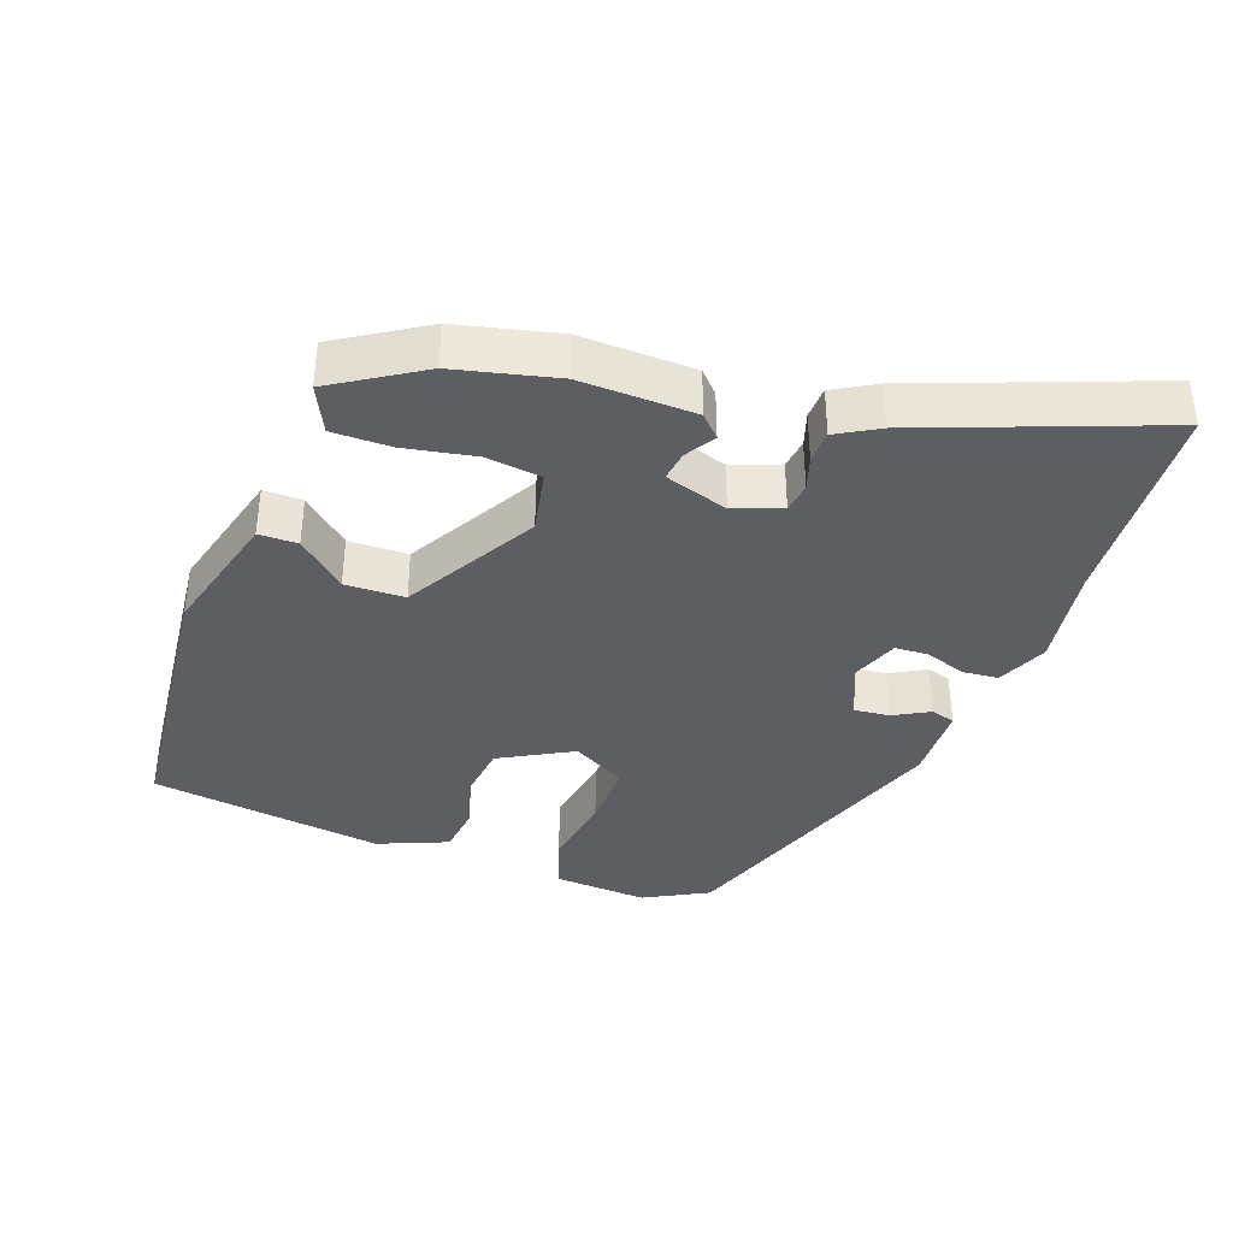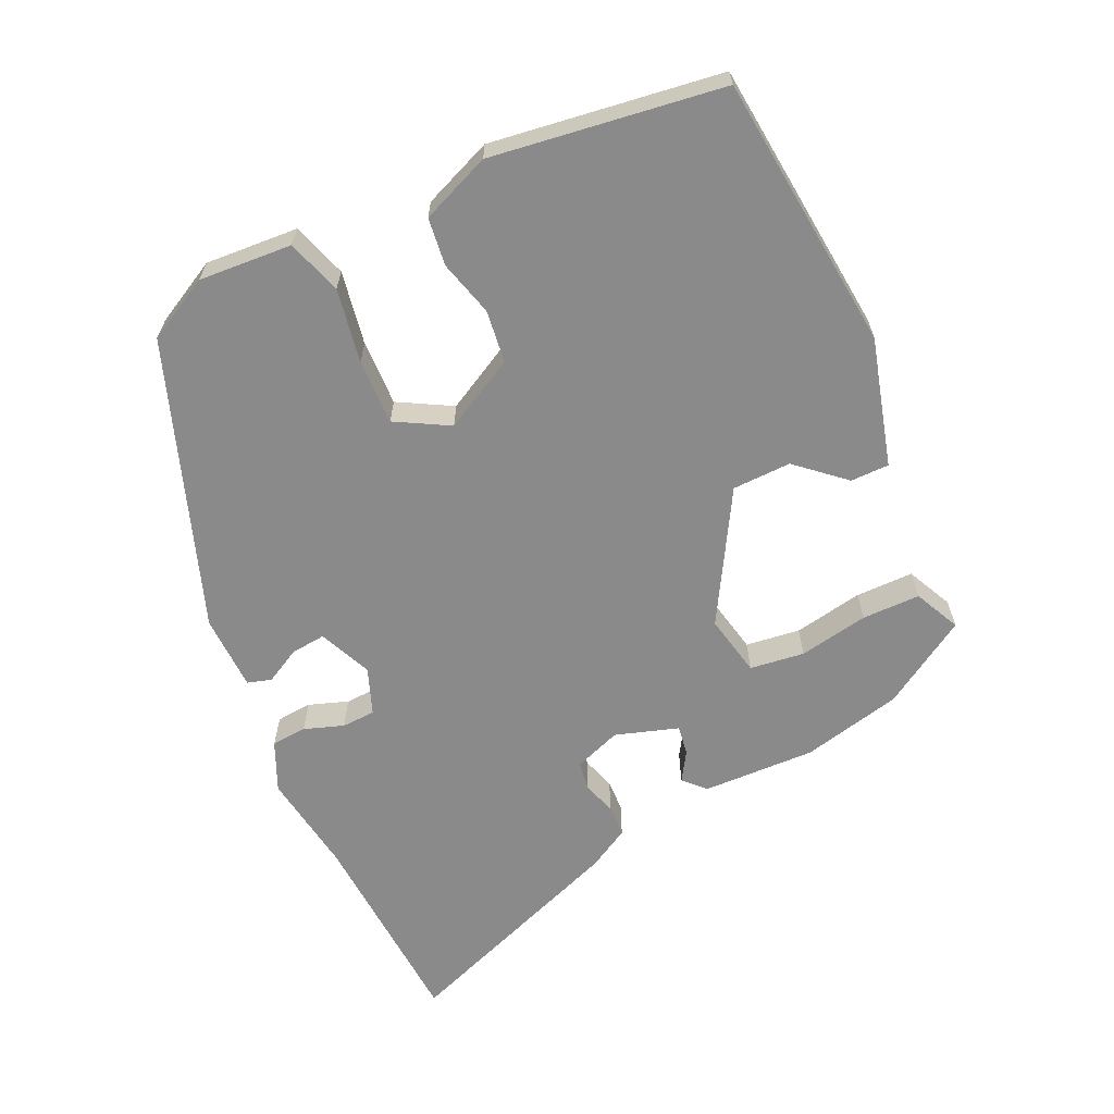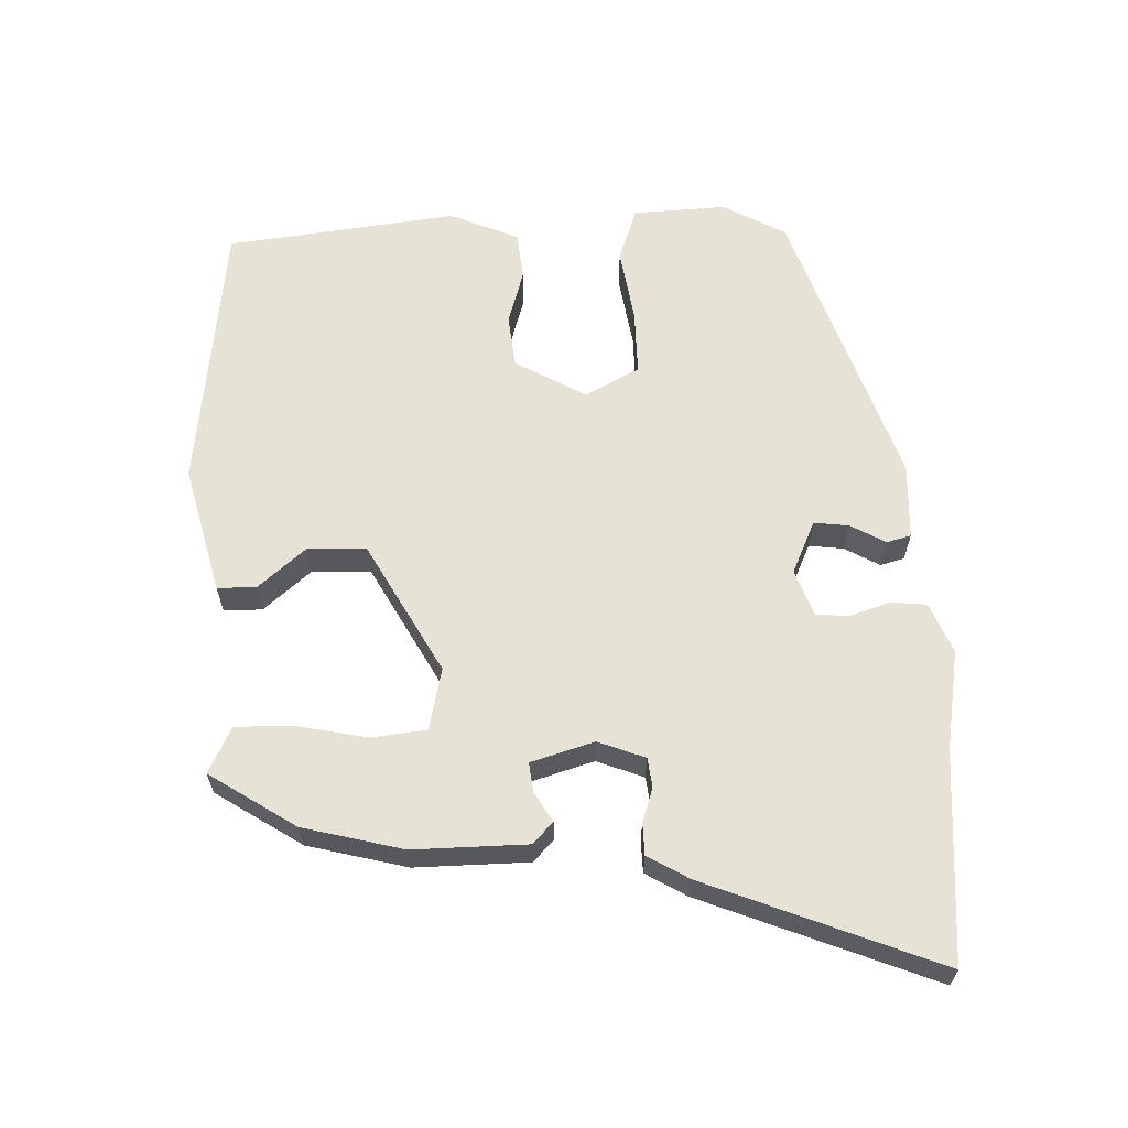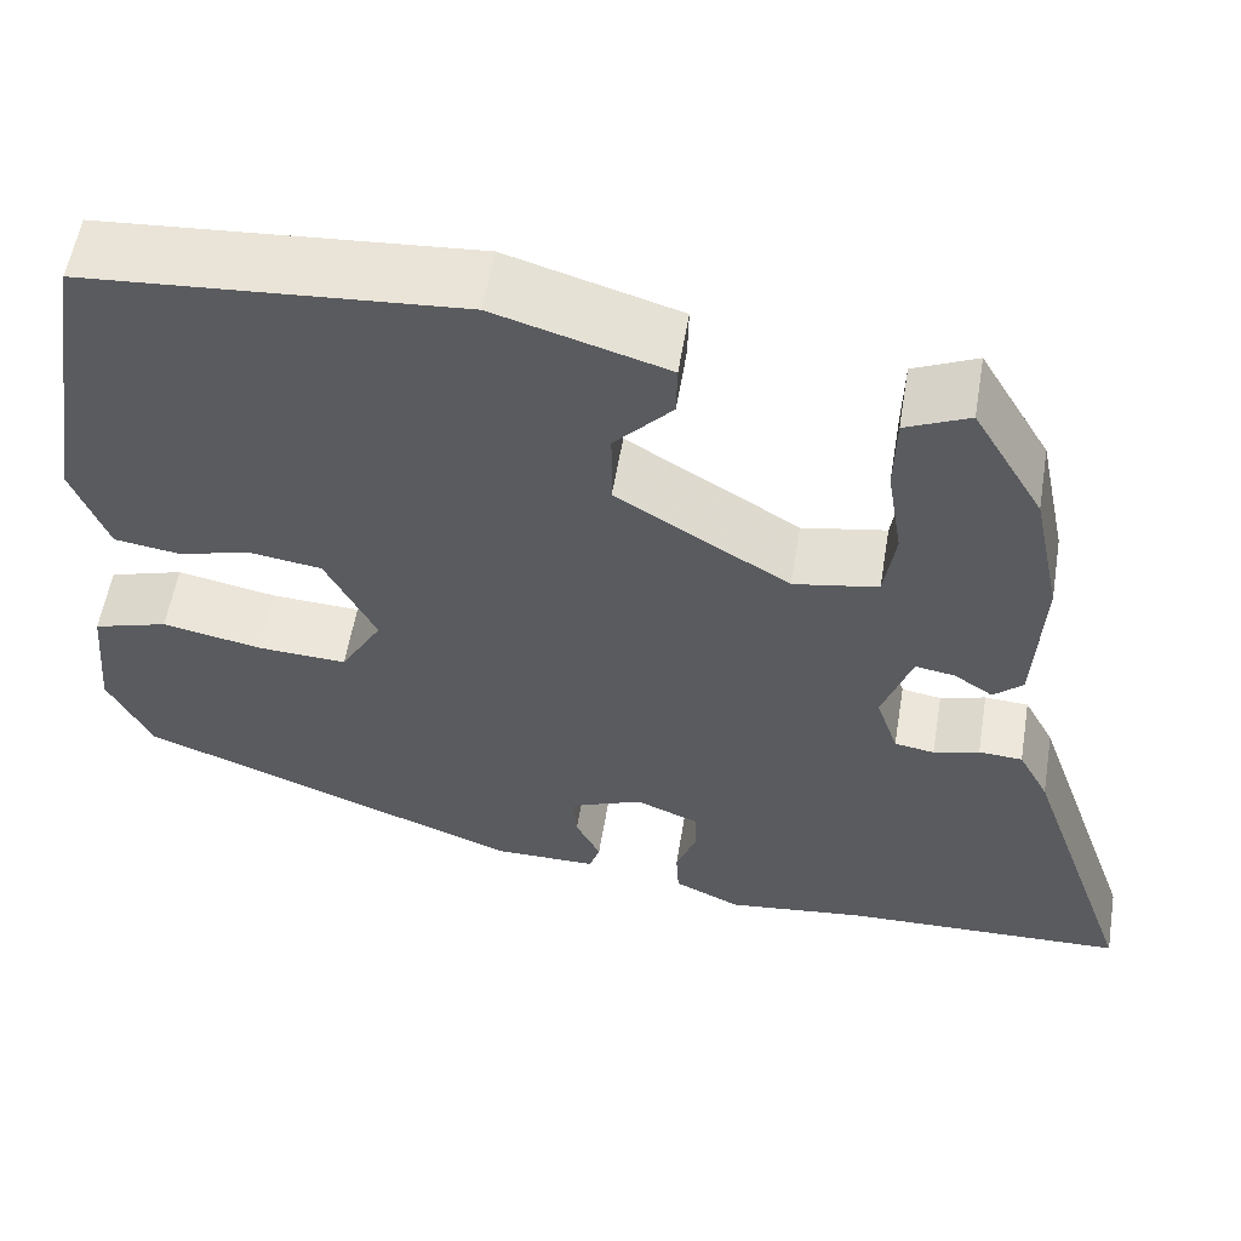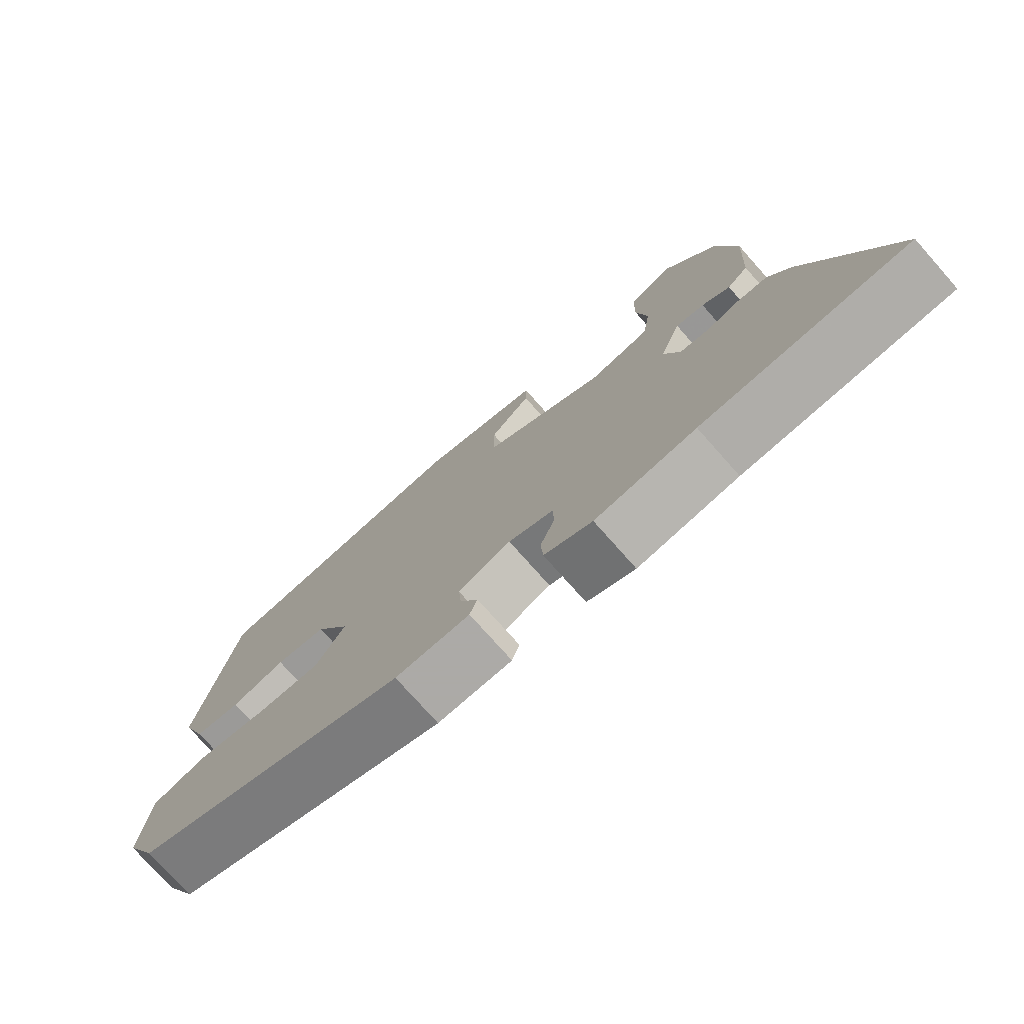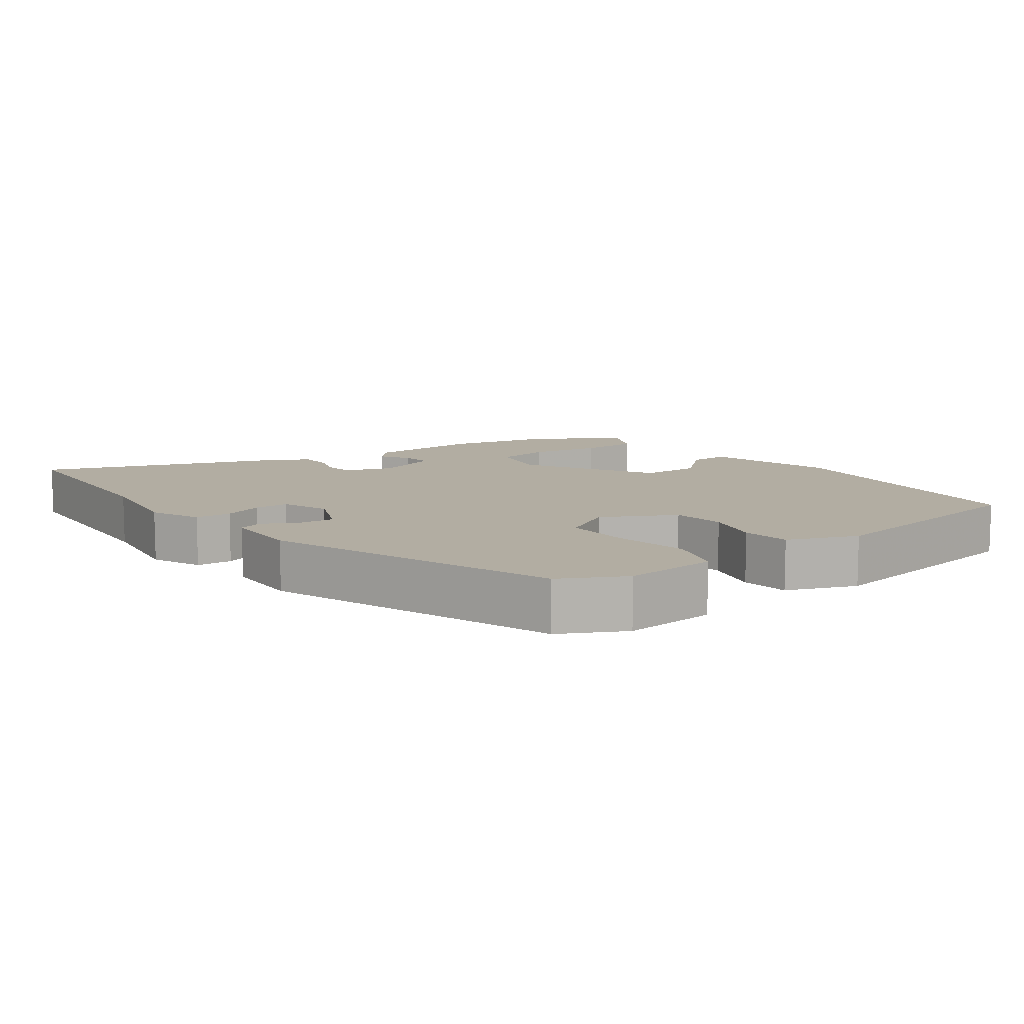
<metadata>
{"format":"obj","ext":"obj","renderer":"f3d","projection":"perspective","resolution":1024,"background":"white","views":[{"elev":-37.9,"azim":71.6,"up":"+Y"},{"elev":-63.5,"azim":-63.8,"up":"+Y"},{"elev":62.9,"azim":90.5,"up":"+Y"},{"elev":56.6,"azim":9.4,"up":"+Z"},{"elev":-76.0,"azim":41.6,"up":"+Z"},{"elev":10.6,"azim":-125.4,"up":"+Y"}]}
</metadata>
<code>
v -0.468 0.07 0.513
v -0.073 0.07 0.543
v 0.108 0.07 0.489
v 0.107 0.07 0.434
v 0.046 0.07 0.368
v 0.046 0.07 0.284
v 0.228 0.07 0.173
v 0.317 0.07 0.189
v 0.329 0.07 0.267
v 0.313 0.07 0.367
v 0.315 0.07 0.45
v 0.382 0.07 0.48
v 0.456 0.07 0.354
v 0.486 0.07 0.21
v 0.477 0.07 0.048
v 0.446 0.07 0.02
v 0.405 0.07 0.047
v 0.363 0.07 0.054
v 0.332 0.07 -0.035
v 0.355 0.07 -0.103
v 0.397 0.07 -0.11
v 0.445 0.07 -0.096
v 0.491 0.07 -0.099
v 0.523 0.07 -0.159
v 0.64 0.07 -0.495
v 0.341 0.07 -0.505
v 0.195 0.07 -0.523
v 0.125 0.07 -0.49
v 0.122 0.07 -0.439
v 0.143 0.07 -0.383
v 0.142 0.07 -0.335
v 0.076 0.07 -0.308
v -0.001 0.07 -0.339
v 0.003 0.07 -0.389
v 0.029 0.07 -0.44
v 0.018 0.07 -0.474
v -0.091 0.07 -0.474
v -0.496 0.07 -0.318
v -0.542 0.07 -0.226
v -0.53 0.07 -0.093
v -0.451 0.07 -0.069
v -0.346 0.07 -0.09
v -0.252 0.07 -0.095
v -0.208 0.07 -0.02
v -0.261 0.07 0.084
v -0.336 0.07 0.095
v -0.416 0.07 0.075
v -0.484 0.07 0.085
v -0.522 0.07 0.185
v -0.468 0 0.513
v -0.073 0 0.543
v 0.108 0 0.489
v 0.107 0 0.434
v 0.046 0 0.368
v 0.046 0 0.284
v 0.228 0 0.173
v 0.317 0 0.189
v 0.329 0 0.267
v 0.313 0 0.367
v 0.315 0 0.45
v 0.382 0 0.48
v 0.456 0 0.354
v 0.486 0 0.21
v 0.477 0 0.048
v 0.446 0 0.02
v 0.405 0 0.047
v 0.363 0 0.054
v 0.332 0 -0.035
v 0.355 0 -0.103
v 0.397 0 -0.11
v 0.445 0 -0.096
v 0.491 0 -0.099
v 0.523 0 -0.159
v 0.64 0 -0.495
v 0.341 0 -0.505
v 0.195 0 -0.523
v 0.125 0 -0.49
v 0.122 0 -0.439
v 0.143 0 -0.383
v 0.142 0 -0.335
v 0.076 0 -0.308
v -0.001 0 -0.339
v 0.003 0 -0.389
v 0.029 0 -0.44
v 0.018 0 -0.474
v -0.091 0 -0.474
v -0.496 0 -0.318
v -0.542 0 -0.226
v -0.53 0 -0.093
v -0.451 0 -0.069
v -0.346 0 -0.09
v -0.252 0 -0.095
v -0.208 0 -0.02
v -0.261 0 0.084
v -0.336 0 0.095
v -0.416 0 0.075
v -0.484 0 0.085
v -0.522 0 0.185
f 3 4 5
f 2 3 5
f 1 2 5
f 49 1 5
f 48 49 5
f 47 48 5
f 46 47 5
f 45 46 5 6
f 44 45 6 7
f 43 44 7 8
f 40 41 42
f 39 40 42
f 38 39 42
f 37 38 42
f 36 37 42
f 35 36 42
f 34 35 42
f 33 34 42 43
f 32 33 43 8
f 28 29 30
f 27 28 30
f 26 27 30
f 26 30 31
f 25 26 31
f 24 25 31
f 23 24 31
f 22 23 31
f 21 22 31
f 20 21 31 32
f 15 16 17
f 14 15 17
f 13 14 17
f 12 13 17
f 11 12 17
f 10 11 17
f 9 10 17
f 8 9 17 18
f 32 8 18 19
f 19 20 32
f 54 53 52
f 54 52 51
f 54 51 50
f 54 50 98
f 54 98 97
f 54 97 96
f 54 96 95
f 55 54 95 94
f 56 55 94 93
f 57 56 93 92
f 91 90 89
f 91 89 88
f 91 88 87
f 91 87 86
f 91 86 85
f 91 85 84
f 91 84 83
f 92 91 83 82
f 57 92 82 81
f 79 78 77
f 79 77 76
f 79 76 75
f 80 79 75
f 80 75 74
f 80 74 73
f 80 73 72
f 80 72 71
f 80 71 70
f 81 80 70 69
f 66 65 64
f 66 64 63
f 66 63 62
f 66 62 61
f 66 61 60
f 66 60 59
f 66 59 58
f 67 66 58 57
f 68 67 57 81
f 81 69 68
f 1 50 51 2
f 2 51 52 3
f 3 52 53 4
f 4 53 54 5
f 5 54 55 6
f 6 55 56 7
f 7 56 57 8
f 8 57 58 9
f 9 58 59 10
f 10 59 60 11
f 11 60 61 12
f 12 61 62 13
f 13 62 63 14
f 14 63 64 15
f 15 64 65 16
f 16 65 66 17
f 17 66 67 18
f 18 67 68 19
f 19 68 69 20
f 20 69 70 21
f 21 70 71 22
f 22 71 72 23
f 23 72 73 24
f 24 73 74 25
f 25 74 75 26
f 26 75 76 27
f 27 76 77 28
f 28 77 78 29
f 29 78 79 30
f 30 79 80 31
f 31 80 81 32
f 32 81 82 33
f 33 82 83 34
f 34 83 84 35
f 35 84 85 36
f 36 85 86 37
f 37 86 87 38
f 38 87 88 39
f 39 88 89 40
f 40 89 90 41
f 41 90 91 42
f 42 91 92 43
f 43 92 93 44
f 44 93 94 45
f 45 94 95 46
f 46 95 96 47
f 47 96 97 48
f 48 97 98 49
f 49 98 50 1

</code>
